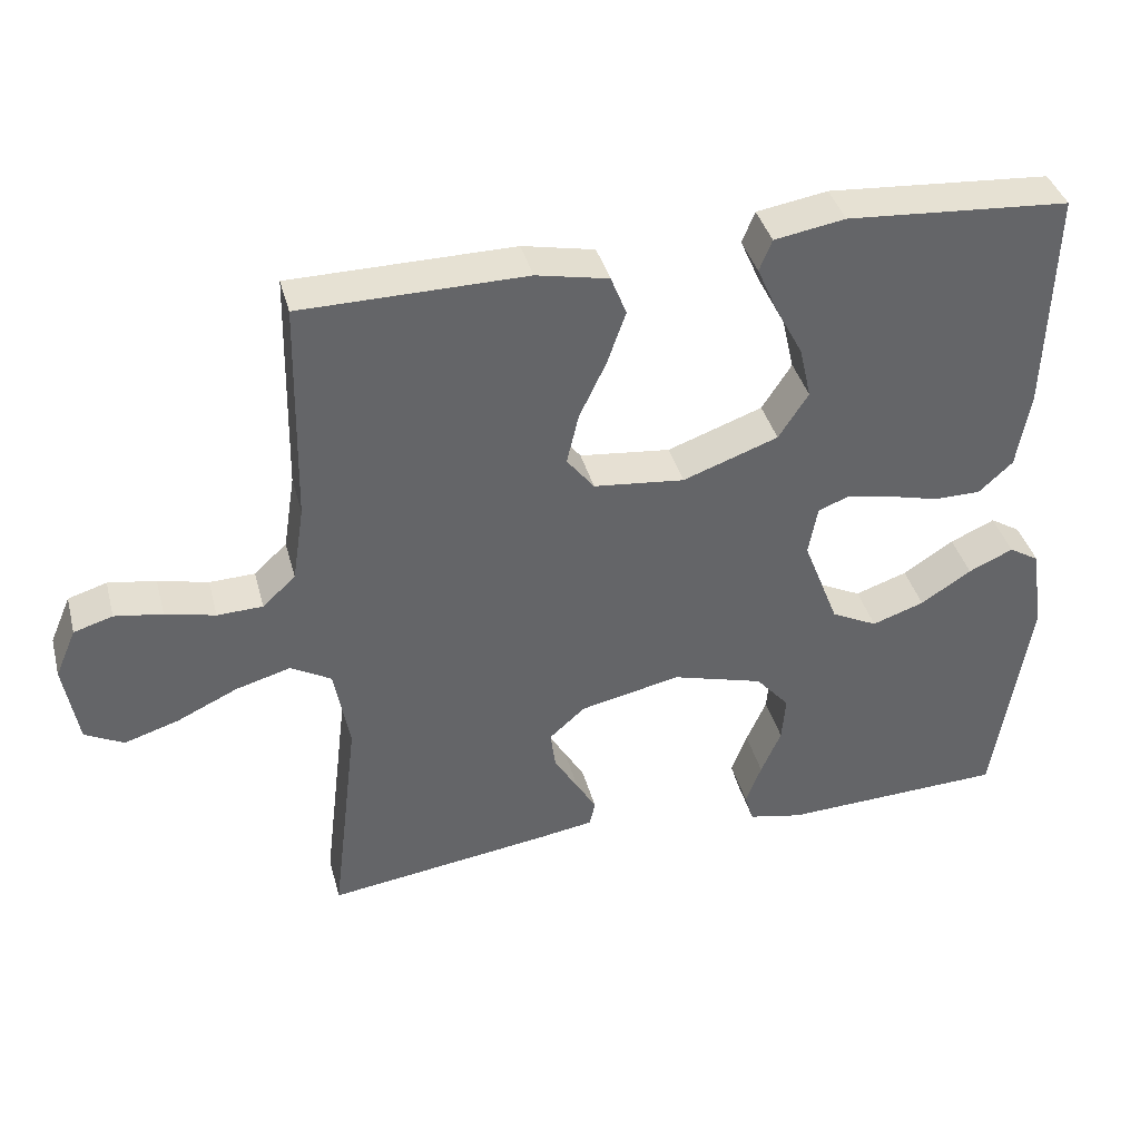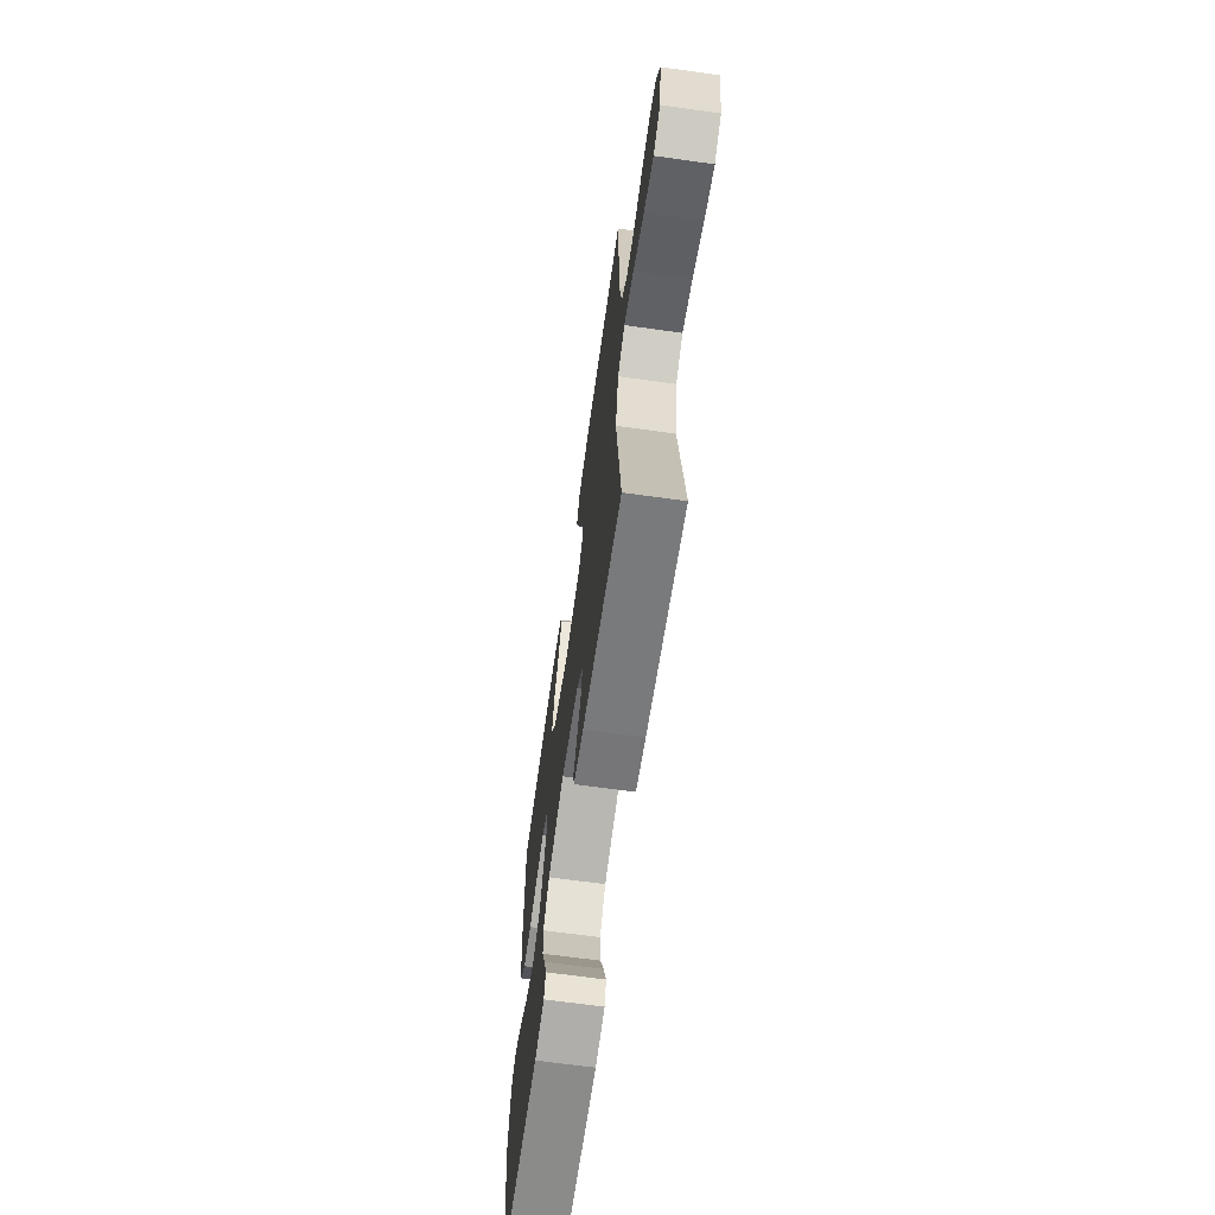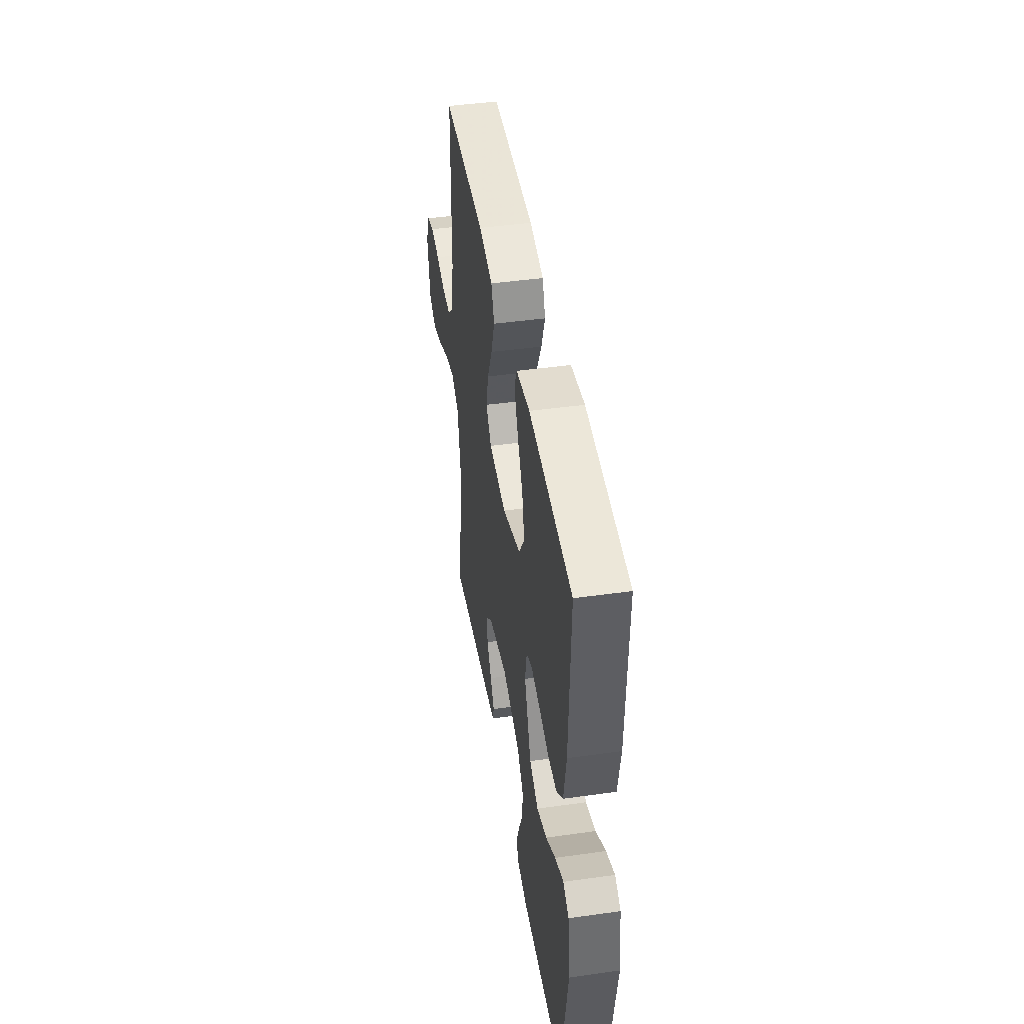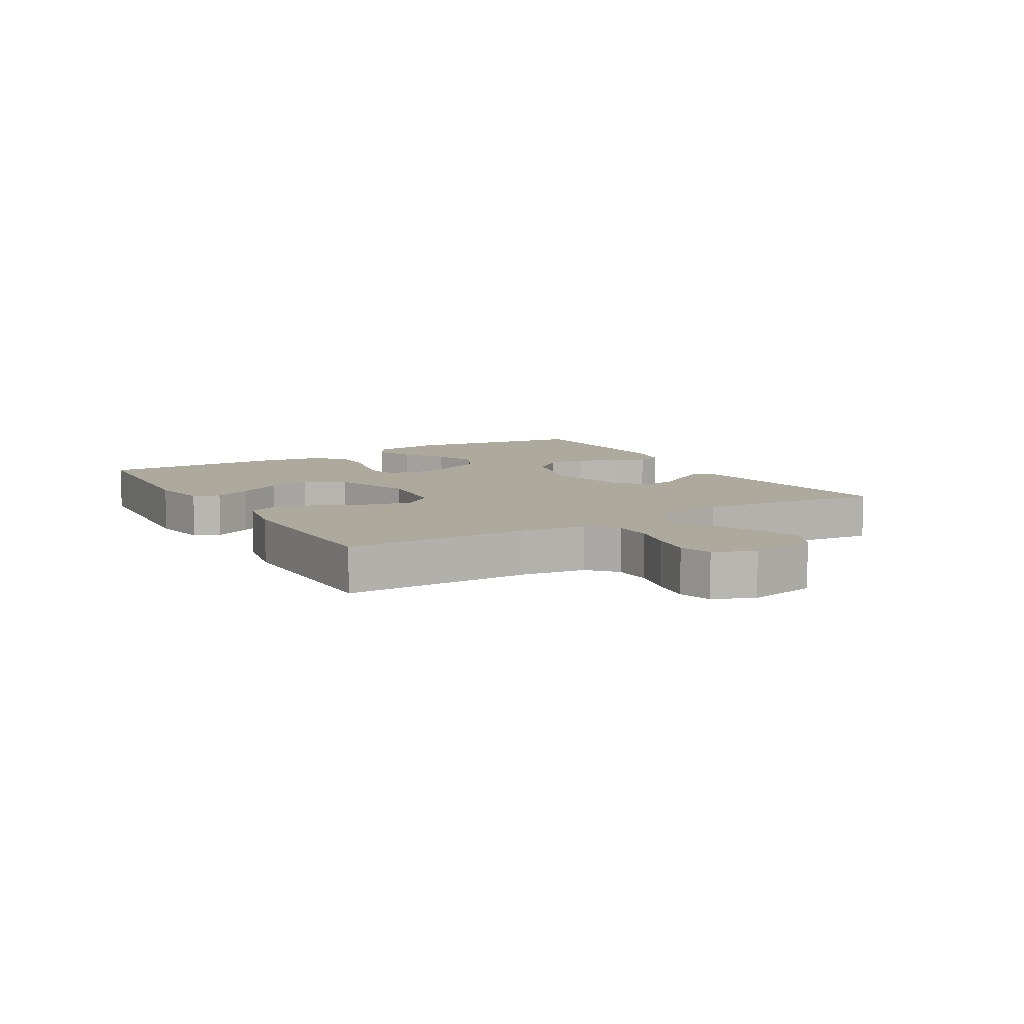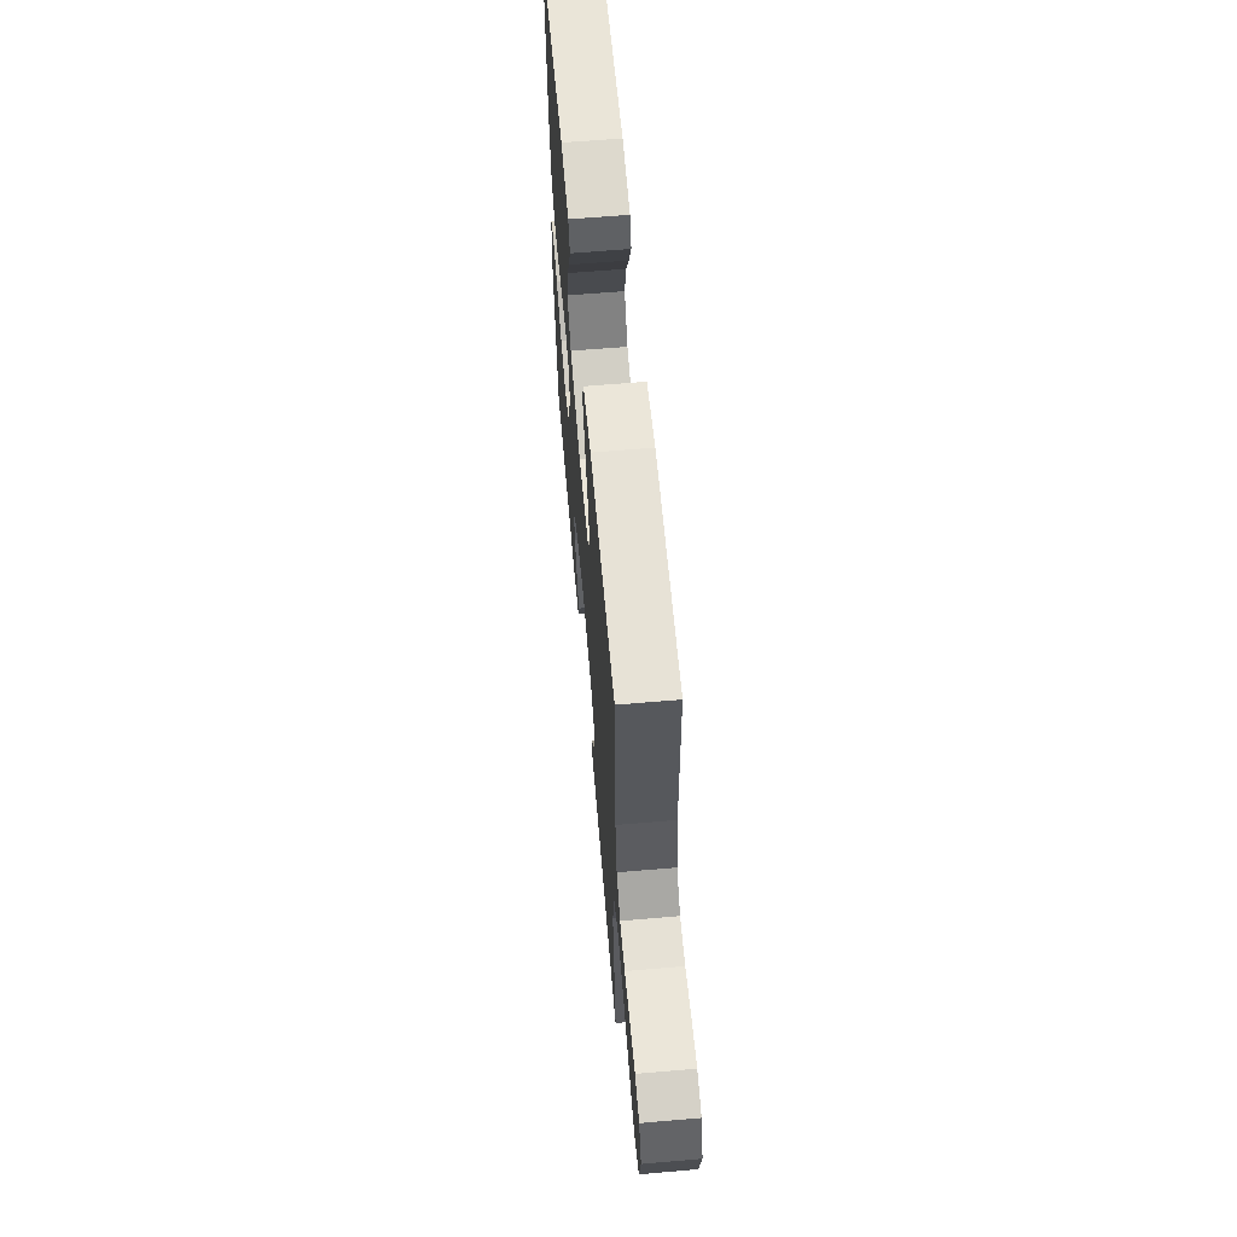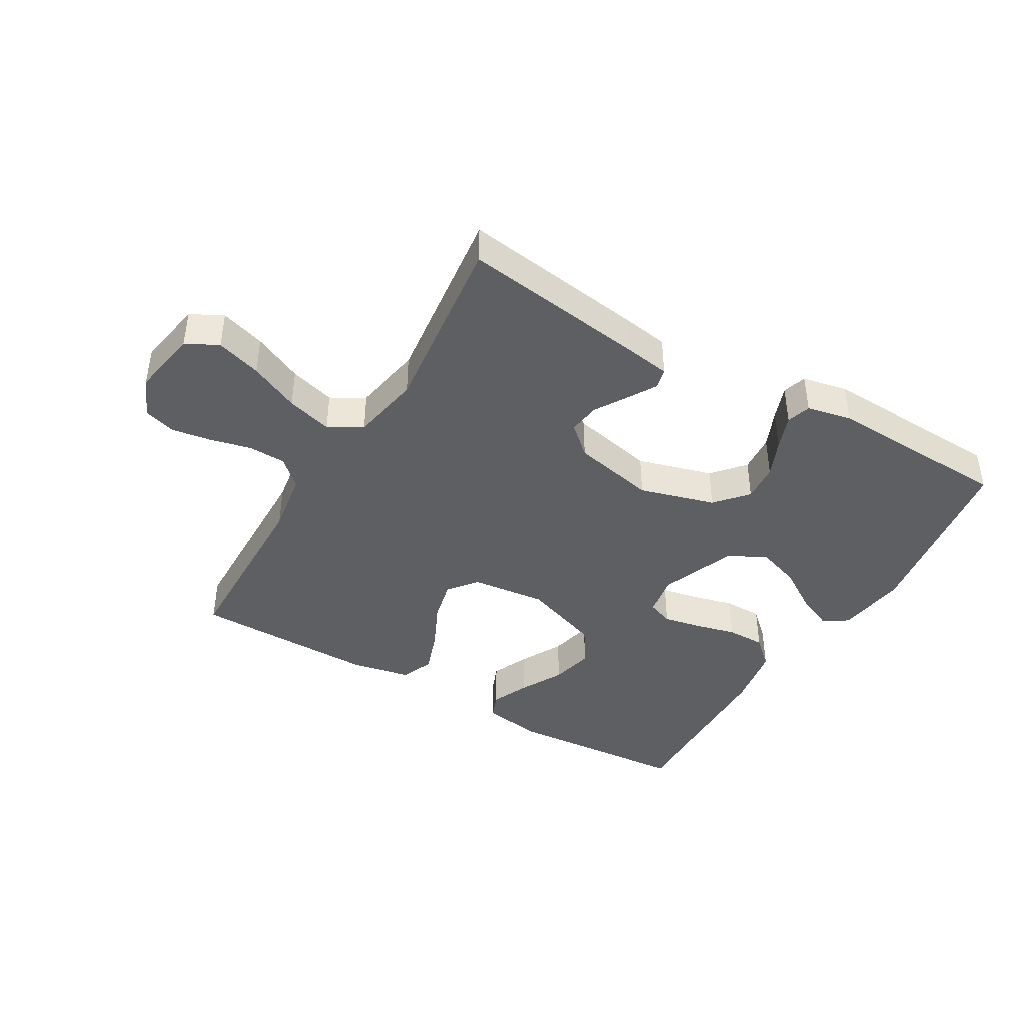
<metadata>
{"format":"obj","ext":"obj","renderer":"f3d","projection":"perspective","resolution":1024,"background":"white","views":[{"elev":38.9,"azim":165.4,"up":"+Z"},{"elev":-66.0,"azim":82.0,"up":"+Z"},{"elev":44.6,"azim":-99.3,"up":"+Z"},{"elev":8.9,"azim":59.1,"up":"+Y"},{"elev":62.6,"azim":85.0,"up":"+Z"},{"elev":-41.9,"azim":149.6,"up":"+Y"}]}
</metadata>
<code>
v -0.5 0.07 0.5
v -0.2 0.07 0.522
v -0.105 0.07 0.506
v -0.088 0.07 0.464
v -0.115 0.07 0.403
v -0.152 0.07 0.333
v -0.168 0.07 0.263
v -0.128 0.07 0.201
v 0 0.07 0.155
v 0.122 0.07 0.168
v 0.159 0.07 0.215
v 0.143 0.07 0.283
v 0.107 0.07 0.359
v 0.082 0.07 0.43
v 0.103 0.07 0.483
v 0.2 0.07 0.503
v 0.5 0.07 0.5
v 0.506 0.07 0.2
v 0.522 0.07 0.098
v 0.566 0.07 0.057
v 0.627 0.07 0.055
v 0.694 0.07 0.071
v 0.758 0.07 0.081
v 0.81 0.07 0.065
v 0.838 0.07 0
v 0.819 0.07 -0.11
v 0.767 0.07 -0.137
v 0.694 0.07 -0.114
v 0.613 0.07 -0.076
v 0.539 0.07 -0.055
v 0.485 0.07 -0.086
v 0.464 0.07 -0.2
v 0.5 0.07 -0.5
v 0.2 0.07 -0.458
v 0.125 0.07 -0.446
v 0.117 0.07 -0.413
v 0.144 0.07 -0.367
v 0.176 0.07 -0.315
v 0.183 0.07 -0.263
v 0.135 0.07 -0.22
v 0 0.07 -0.191
v -0.123 0.07 -0.226
v -0.168 0.07 -0.278
v -0.163 0.07 -0.34
v -0.136 0.07 -0.402
v -0.115 0.07 -0.458
v -0.127 0.07 -0.497
v -0.2 0.07 -0.512
v -0.5 0.07 -0.5
v -0.547 0.07 -0.2
v -0.531 0.07 -0.085
v -0.49 0.07 -0.06
v -0.43 0.07 -0.087
v -0.362 0.07 -0.131
v -0.292 0.07 -0.155
v -0.23 0.07 -0.124
v -0.182 0.07 0
v -0.194 0.07 0.067
v -0.236 0.07 0.083
v -0.297 0.07 0.071
v -0.364 0.07 0.054
v -0.427 0.07 0.054
v -0.473 0.07 0.096
v -0.491 0.07 0.2
v -0.5 0 0.5
v -0.2 0 0.522
v -0.105 0 0.506
v -0.088 0 0.464
v -0.115 0 0.403
v -0.152 0 0.333
v -0.168 0 0.263
v -0.128 0 0.201
v 0 0 0.155
v 0.122 0 0.168
v 0.159 0 0.215
v 0.143 0 0.283
v 0.107 0 0.359
v 0.082 0 0.43
v 0.103 0 0.483
v 0.2 0 0.503
v 0.5 0 0.5
v 0.506 0 0.2
v 0.522 0 0.098
v 0.566 0 0.057
v 0.627 0 0.055
v 0.694 0 0.071
v 0.758 0 0.081
v 0.81 0 0.065
v 0.838 0 0
v 0.819 0 -0.11
v 0.767 0 -0.137
v 0.694 0 -0.114
v 0.613 0 -0.076
v 0.539 0 -0.055
v 0.485 0 -0.086
v 0.464 0 -0.2
v 0.5 0 -0.5
v 0.2 0 -0.458
v 0.125 0 -0.446
v 0.117 0 -0.413
v 0.144 0 -0.367
v 0.176 0 -0.315
v 0.183 0 -0.263
v 0.135 0 -0.22
v 0 0 -0.191
v -0.123 0 -0.226
v -0.168 0 -0.278
v -0.163 0 -0.34
v -0.136 0 -0.402
v -0.115 0 -0.458
v -0.127 0 -0.497
v -0.2 0 -0.512
v -0.5 0 -0.5
v -0.547 0 -0.2
v -0.531 0 -0.085
v -0.49 0 -0.06
v -0.43 0 -0.087
v -0.362 0 -0.131
v -0.292 0 -0.155
v -0.23 0 -0.124
v -0.182 0 0
v -0.194 0 0.067
v -0.236 0 0.083
v -0.297 0 0.071
v -0.364 0 0.054
v -0.427 0 0.054
v -0.473 0 0.096
v -0.491 0 0.2
f 4 5 6
f 3 4 6
f 2 3 6
f 1 2 6
f 64 1 6
f 63 64 6
f 62 63 6
f 61 62 6
f 60 61 6
f 59 60 6 7
f 58 59 7 8
f 57 58 8 9
f 56 57 9 10
f 52 53 54
f 51 52 54
f 50 51 54
f 49 50 54
f 48 49 54
f 47 48 54
f 46 47 54
f 45 46 54
f 44 45 54
f 43 44 54 55
f 42 43 55 56
f 36 37 38
f 35 36 38
f 34 35 38
f 33 34 38
f 32 33 38
f 31 32 38 39
f 27 28 29
f 26 27 29
f 25 26 29
f 24 25 29
f 23 24 29
f 22 23 29
f 21 22 29
f 20 21 29 30
f 19 20 30 31
f 16 17 18
f 15 16 18
f 14 15 18
f 13 14 18
f 12 13 18
f 18 19 31
f 12 18 31
f 11 12 31
f 41 42 56 10
f 31 39 40
f 11 31 40
f 10 11 40
f 10 40 41
f 70 69 68
f 70 68 67
f 70 67 66
f 70 66 65
f 70 65 128
f 70 128 127
f 70 127 126
f 70 126 125
f 70 125 124
f 71 70 124 123
f 72 71 123 122
f 73 72 122 121
f 74 73 121 120
f 118 117 116
f 118 116 115
f 118 115 114
f 118 114 113
f 118 113 112
f 118 112 111
f 118 111 110
f 118 110 109
f 118 109 108
f 119 118 108 107
f 120 119 107 106
f 102 101 100
f 102 100 99
f 102 99 98
f 102 98 97
f 102 97 96
f 103 102 96 95
f 93 92 91
f 93 91 90
f 93 90 89
f 93 89 88
f 93 88 87
f 93 87 86
f 93 86 85
f 94 93 85 84
f 95 94 84 83
f 82 81 80
f 82 80 79
f 82 79 78
f 82 78 77
f 82 77 76
f 95 83 82
f 95 82 76
f 95 76 75
f 74 120 106 105
f 104 103 95
f 104 95 75
f 104 75 74
f 105 104 74
f 1 65 66 2
f 2 66 67 3
f 3 67 68 4
f 4 68 69 5
f 5 69 70 6
f 6 70 71 7
f 7 71 72 8
f 8 72 73 9
f 9 73 74 10
f 10 74 75 11
f 11 75 76 12
f 12 76 77 13
f 13 77 78 14
f 14 78 79 15
f 15 79 80 16
f 16 80 81 17
f 17 81 82 18
f 18 82 83 19
f 19 83 84 20
f 20 84 85 21
f 21 85 86 22
f 22 86 87 23
f 23 87 88 24
f 24 88 89 25
f 25 89 90 26
f 26 90 91 27
f 27 91 92 28
f 28 92 93 29
f 29 93 94 30
f 30 94 95 31
f 31 95 96 32
f 32 96 97 33
f 33 97 98 34
f 34 98 99 35
f 35 99 100 36
f 36 100 101 37
f 37 101 102 38
f 38 102 103 39
f 39 103 104 40
f 40 104 105 41
f 41 105 106 42
f 42 106 107 43
f 43 107 108 44
f 44 108 109 45
f 45 109 110 46
f 46 110 111 47
f 47 111 112 48
f 48 112 113 49
f 49 113 114 50
f 50 114 115 51
f 51 115 116 52
f 52 116 117 53
f 53 117 118 54
f 54 118 119 55
f 55 119 120 56
f 56 120 121 57
f 57 121 122 58
f 58 122 123 59
f 59 123 124 60
f 60 124 125 61
f 61 125 126 62
f 62 126 127 63
f 63 127 128 64
f 64 128 65 1

</code>
